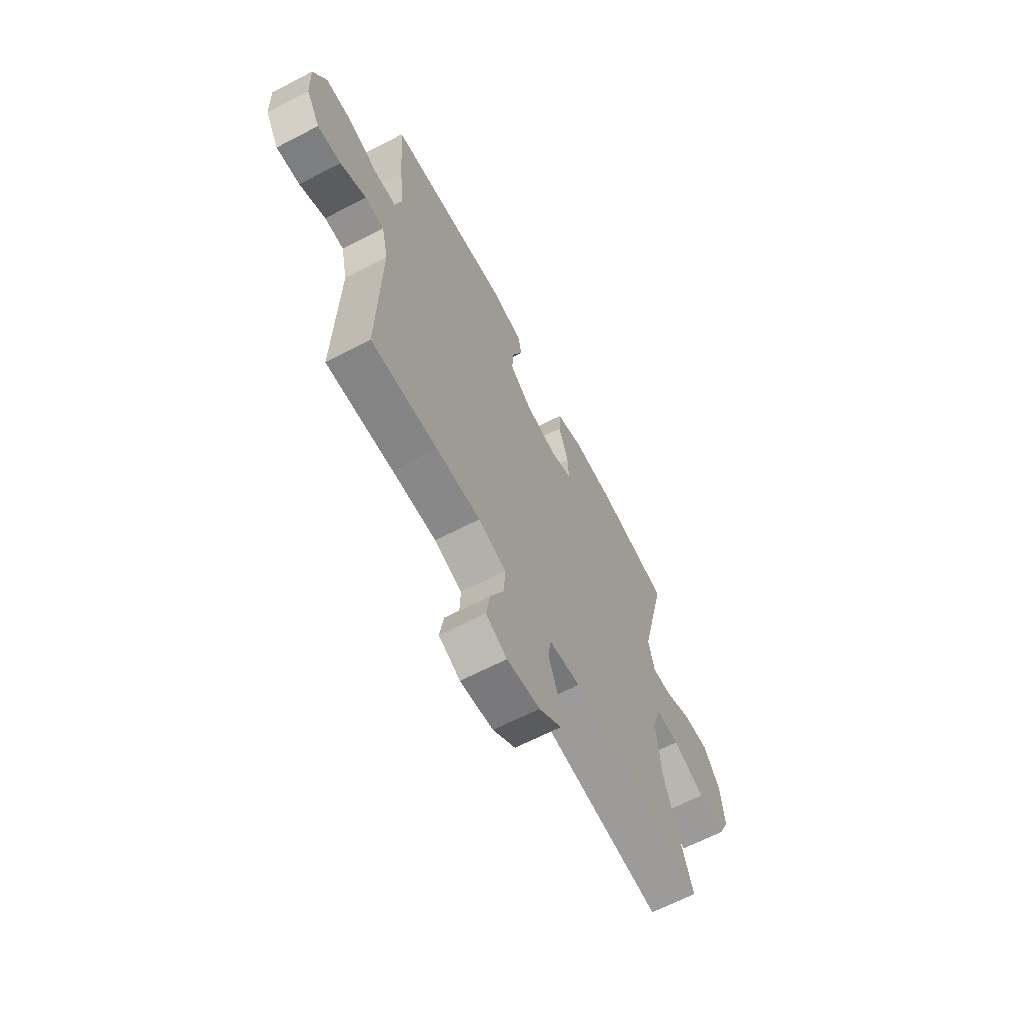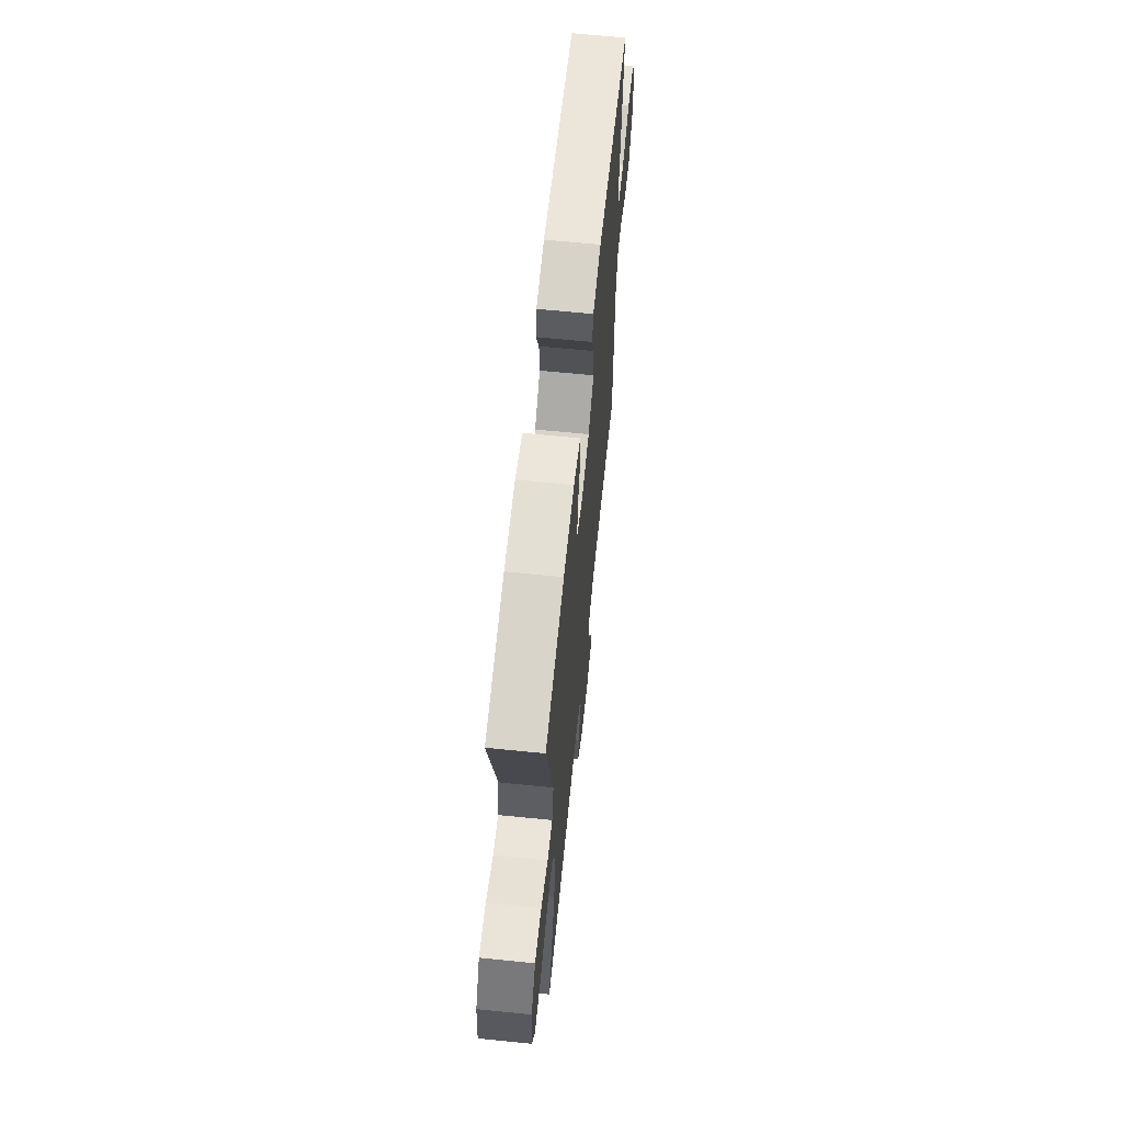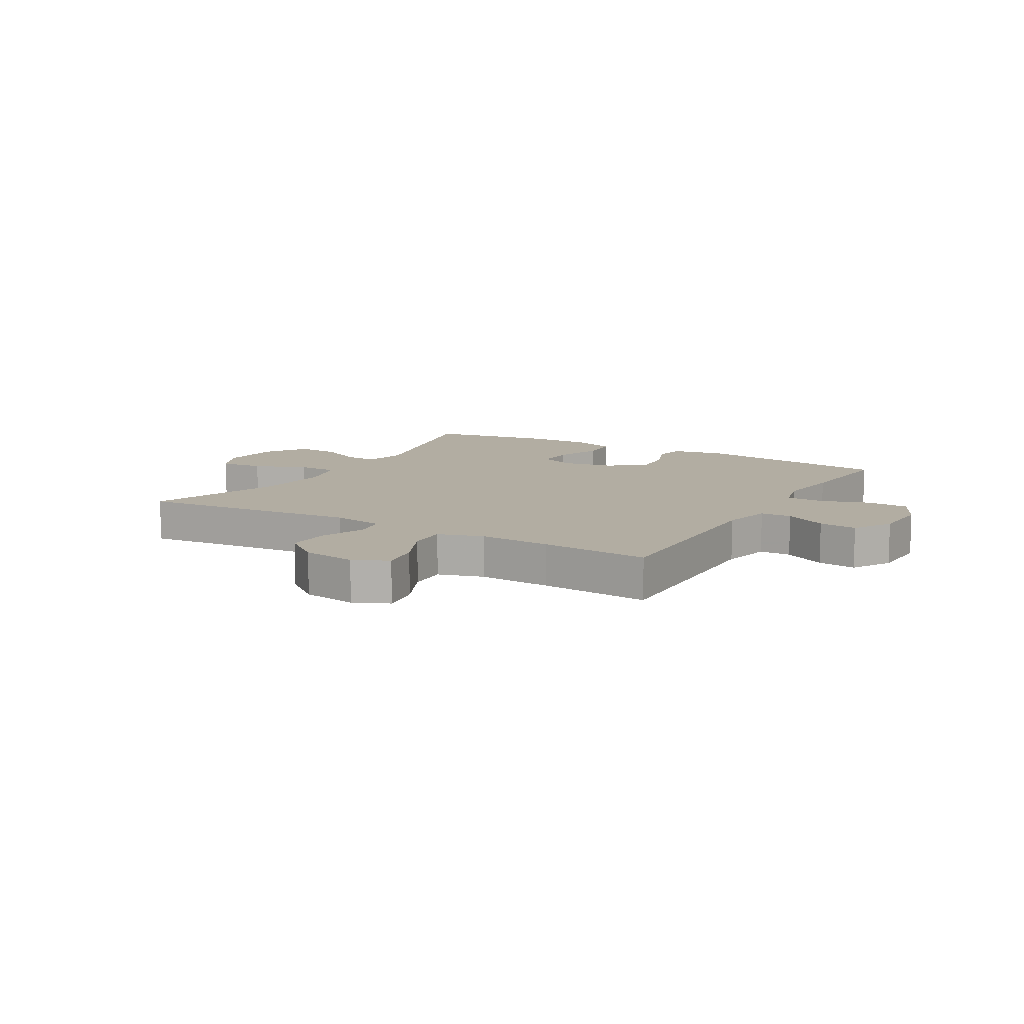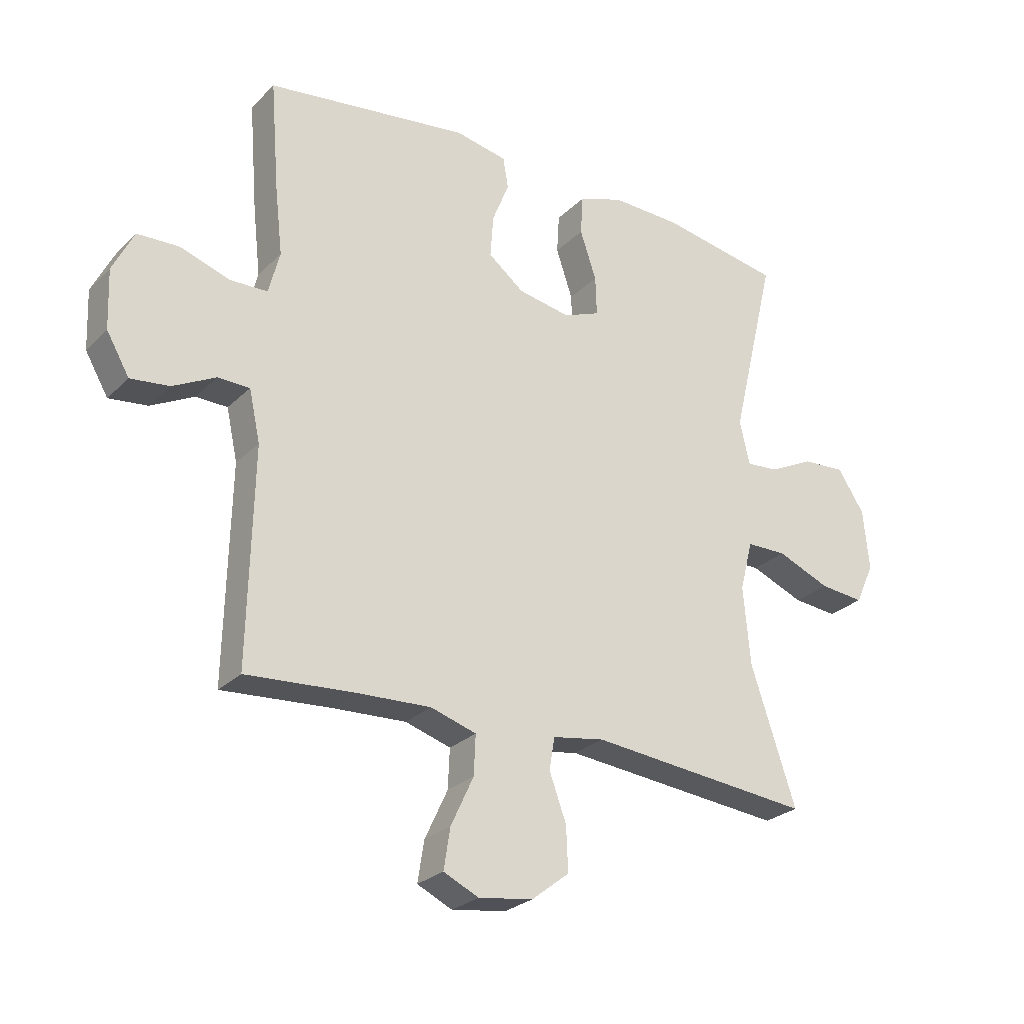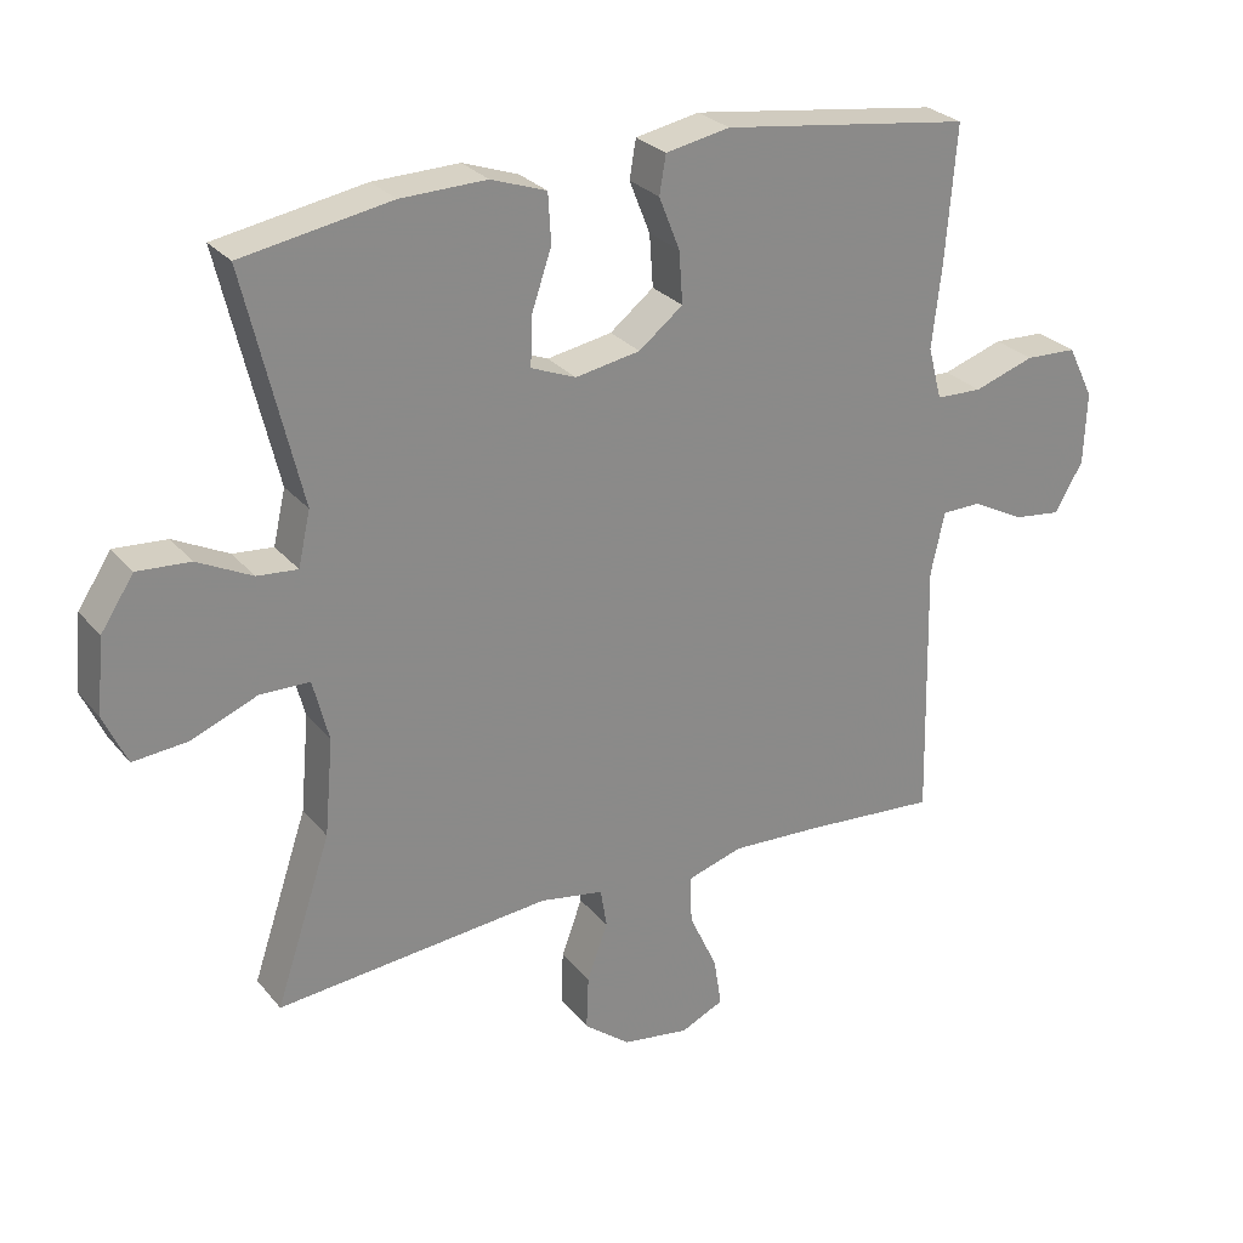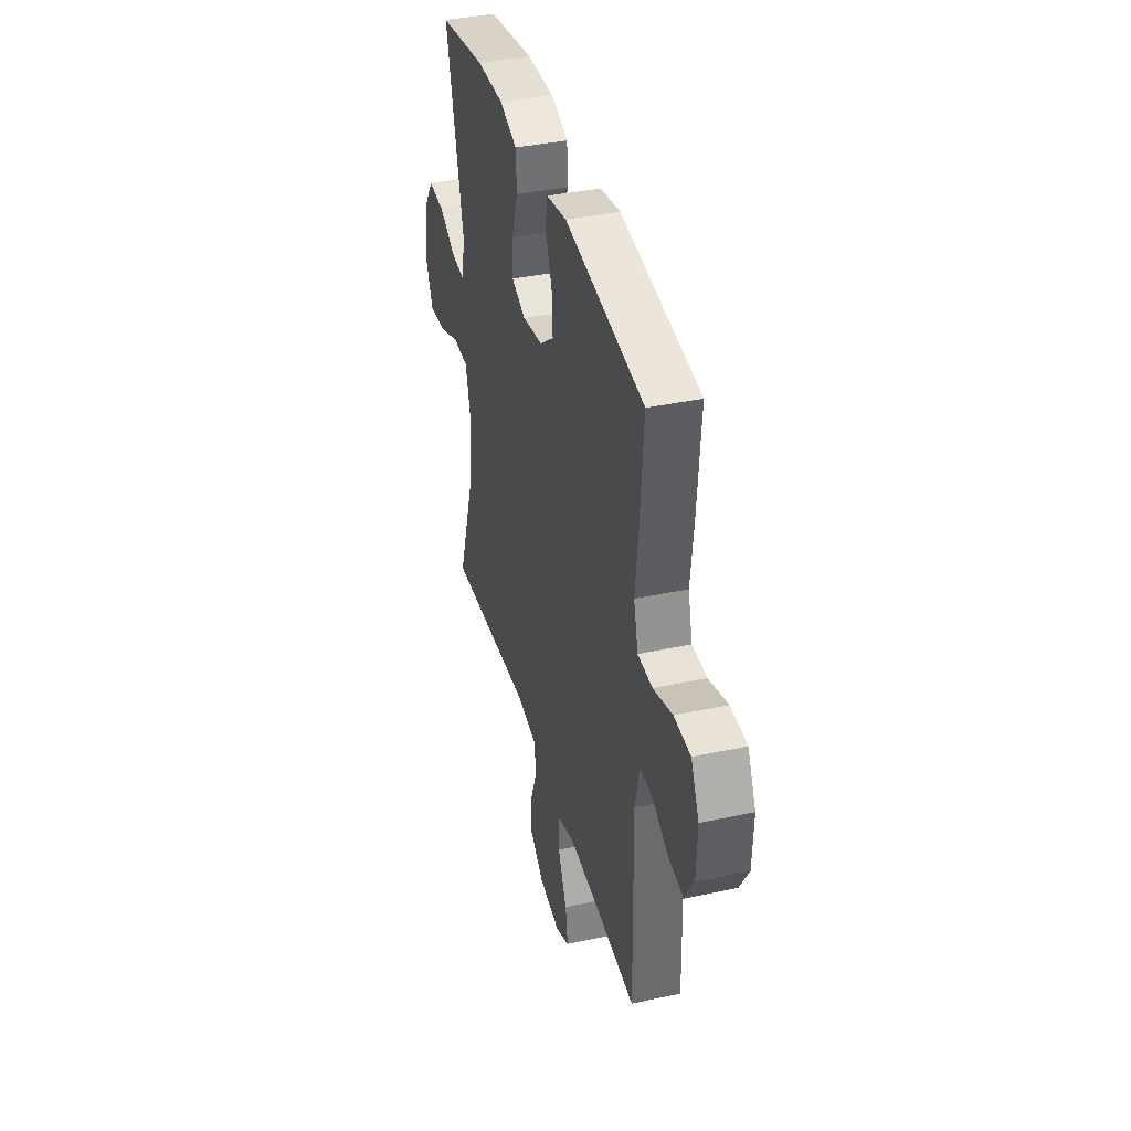
<metadata>
{"format":"obj","ext":"obj","renderer":"f3d","projection":"perspective","resolution":1024,"background":"white","views":[{"elev":-65.2,"azim":-62.4,"up":"+Z"},{"elev":64.9,"azim":95.8,"up":"+Z"},{"elev":10.6,"azim":-149.7,"up":"+Y"},{"elev":-26.4,"azim":-34.1,"up":"+Z"},{"elev":27.2,"azim":149.4,"up":"+Z"},{"elev":38.4,"azim":-105.2,"up":"+Z"}]}
</metadata>
<code>
v 0.5 0.07 0.5
v 0.423 0.07 0.179
v 0.44 0.07 0.104
v 0.496 0.07 0.109
v 0.572 0.07 0.147
v 0.645 0.07 0.152
v 0.691 0.07 0.082
v 0.701 0.07 -0.022
v 0.669 0.07 -0.092
v 0.593 0.07 -0.085
v 0.502 0.07 -0.048
v 0.433 0.07 -0.049
v 0.411 0.07 -0.135
v 0.423 0.07 -0.269
v 0.5 0.07 -0.5
v 0.119 0.07 -0.464
v 0.03 0.07 -0.479
v 0.021 0.07 -0.534
v 0.05 0.07 -0.613
v 0.053 0.07 -0.688
v -0.011 0.07 -0.738
v -0.104 0.07 -0.752
v -0.164 0.07 -0.724
v -0.153 0.07 -0.655
v -0.114 0.07 -0.571
v -0.111 0.07 -0.504
v -0.189 0.07 -0.48
v -0.313 0.07 -0.486
v -0.5 0.07 -0.5
v -0.492 0.07 -0.136
v -0.511 0.07 -0.049
v -0.565 0.07 -0.048
v -0.638 0.07 -0.086
v -0.704 0.07 -0.094
v -0.743 0.07 -0.027
v -0.747 0.07 0.074
v -0.711 0.07 0.147
v -0.639 0.07 0.15
v -0.555 0.07 0.122
v -0.491 0.07 0.124
v -0.472 0.07 0.197
v -0.485 0.07 0.311
v -0.5 0.07 0.5
v -0.153 0.07 0.548
v -0.064 0.07 0.531
v -0.055 0.07 0.478
v -0.084 0.07 0.405
v -0.089 0.07 0.333
v -0.028 0.07 0.285
v 0.062 0.07 0.269
v 0.124 0.07 0.294
v 0.122 0.07 0.361
v 0.094 0.07 0.444
v 0.098 0.07 0.512
v 0.175 0.07 0.539
v 0.294 0.07 0.536
v 0.5 0 0.5
v 0.423 0 0.179
v 0.44 0 0.104
v 0.496 0 0.109
v 0.572 0 0.147
v 0.645 0 0.152
v 0.691 0 0.082
v 0.701 0 -0.022
v 0.669 0 -0.092
v 0.593 0 -0.085
v 0.502 0 -0.048
v 0.433 0 -0.049
v 0.411 0 -0.135
v 0.423 0 -0.269
v 0.5 0 -0.5
v 0.119 0 -0.464
v 0.03 0 -0.479
v 0.021 0 -0.534
v 0.05 0 -0.613
v 0.053 0 -0.688
v -0.011 0 -0.738
v -0.104 0 -0.752
v -0.164 0 -0.724
v -0.153 0 -0.655
v -0.114 0 -0.571
v -0.111 0 -0.504
v -0.189 0 -0.48
v -0.313 0 -0.486
v -0.5 0 -0.5
v -0.492 0 -0.136
v -0.511 0 -0.049
v -0.565 0 -0.048
v -0.638 0 -0.086
v -0.704 0 -0.094
v -0.743 0 -0.027
v -0.747 0 0.074
v -0.711 0 0.147
v -0.639 0 0.15
v -0.555 0 0.122
v -0.491 0 0.124
v -0.472 0 0.197
v -0.485 0 0.311
v -0.5 0 0.5
v -0.153 0 0.548
v -0.064 0 0.531
v -0.055 0 0.478
v -0.084 0 0.405
v -0.089 0 0.333
v -0.028 0 0.285
v 0.062 0 0.269
v 0.124 0 0.294
v 0.122 0 0.361
v 0.094 0 0.444
v 0.098 0 0.512
v 0.175 0 0.539
v 0.294 0 0.536
f 56 1 2
f 55 56 2
f 54 55 2
f 53 54 2
f 52 53 2
f 51 52 2 3
f 50 51 3
f 49 50 3
f 45 46 47
f 44 45 47
f 43 44 47
f 42 43 47
f 41 42 47
f 40 41 47 48
f 37 38 39
f 36 37 39
f 35 36 39
f 34 35 39
f 33 34 39
f 32 33 39
f 31 32 39 40
f 40 48 49
f 31 40 49
f 30 31 49
f 23 24 25
f 22 23 25
f 21 22 25
f 20 21 25
f 19 20 25
f 18 19 25
f 17 18 25 26
f 14 15 16
f 13 14 16 17
f 17 26 27
f 13 17 27
f 12 13 27
f 9 10 11
f 8 9 11
f 7 8 11
f 6 7 11
f 5 6 11
f 4 5 11
f 3 4 11 12
f 49 3 12
f 30 49 12
f 29 30 12
f 28 29 12
f 12 27 28
f 58 57 112
f 58 112 111
f 58 111 110
f 58 110 109
f 58 109 108
f 59 58 108 107
f 59 107 106
f 59 106 105
f 103 102 101
f 103 101 100
f 103 100 99
f 103 99 98
f 103 98 97
f 104 103 97 96
f 95 94 93
f 95 93 92
f 95 92 91
f 95 91 90
f 95 90 89
f 95 89 88
f 96 95 88 87
f 105 104 96
f 105 96 87
f 105 87 86
f 81 80 79
f 81 79 78
f 81 78 77
f 81 77 76
f 81 76 75
f 81 75 74
f 82 81 74 73
f 72 71 70
f 73 72 70 69
f 83 82 73
f 83 73 69
f 83 69 68
f 67 66 65
f 67 65 64
f 67 64 63
f 67 63 62
f 67 62 61
f 67 61 60
f 68 67 60 59
f 68 59 105
f 68 105 86
f 68 86 85
f 68 85 84
f 84 83 68
f 1 57 58 2
f 2 58 59 3
f 3 59 60 4
f 4 60 61 5
f 5 61 62 6
f 6 62 63 7
f 7 63 64 8
f 8 64 65 9
f 9 65 66 10
f 10 66 67 11
f 11 67 68 12
f 12 68 69 13
f 13 69 70 14
f 14 70 71 15
f 15 71 72 16
f 16 72 73 17
f 17 73 74 18
f 18 74 75 19
f 19 75 76 20
f 20 76 77 21
f 21 77 78 22
f 22 78 79 23
f 23 79 80 24
f 24 80 81 25
f 25 81 82 26
f 26 82 83 27
f 27 83 84 28
f 28 84 85 29
f 29 85 86 30
f 30 86 87 31
f 31 87 88 32
f 32 88 89 33
f 33 89 90 34
f 34 90 91 35
f 35 91 92 36
f 36 92 93 37
f 37 93 94 38
f 38 94 95 39
f 39 95 96 40
f 40 96 97 41
f 41 97 98 42
f 42 98 99 43
f 43 99 100 44
f 44 100 101 45
f 45 101 102 46
f 46 102 103 47
f 47 103 104 48
f 48 104 105 49
f 49 105 106 50
f 50 106 107 51
f 51 107 108 52
f 52 108 109 53
f 53 109 110 54
f 54 110 111 55
f 55 111 112 56
f 56 112 57 1

</code>
